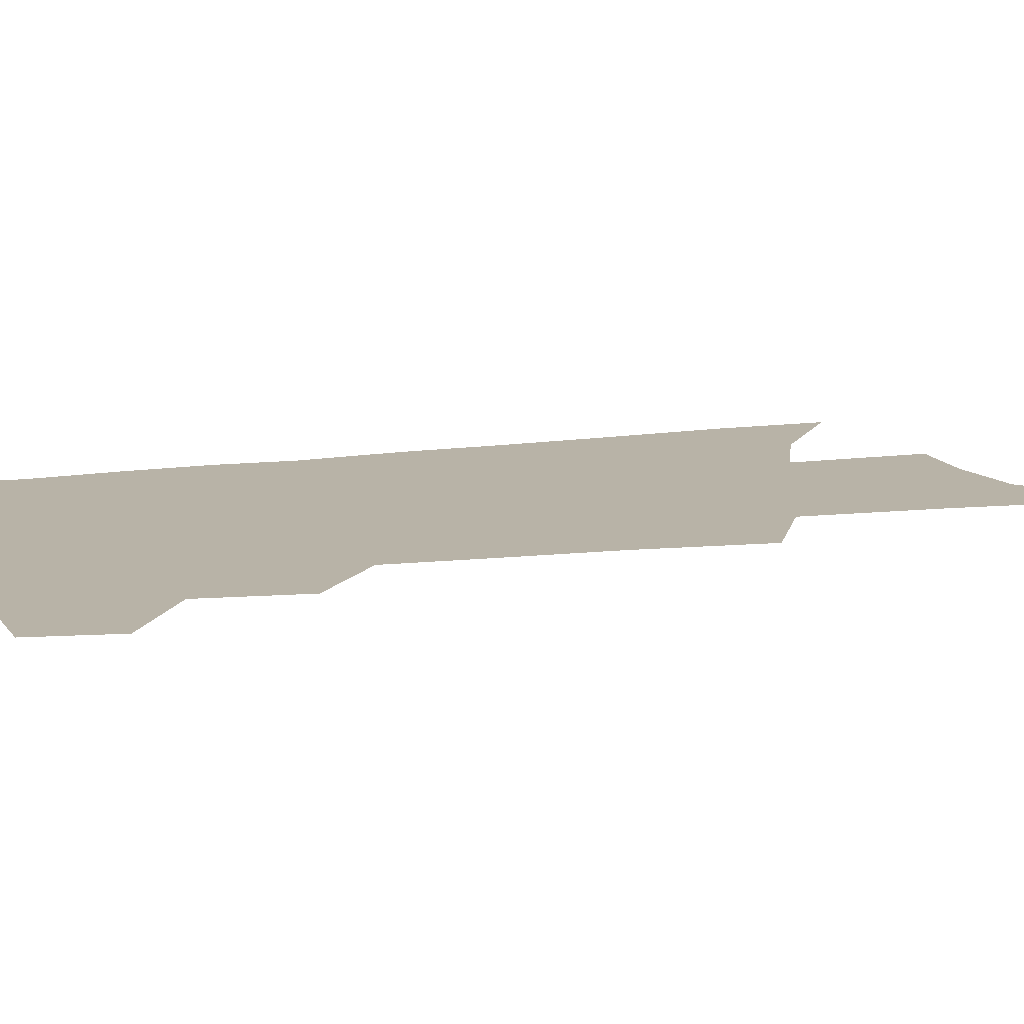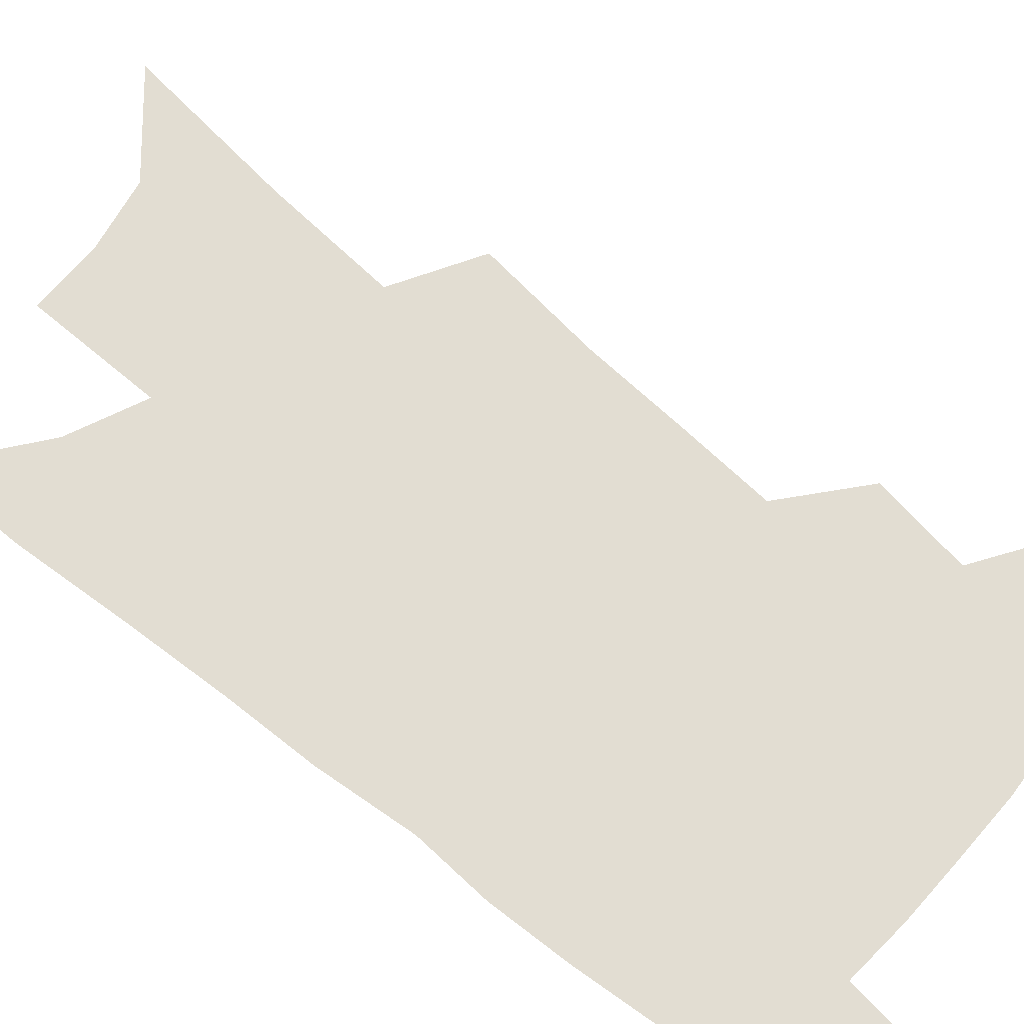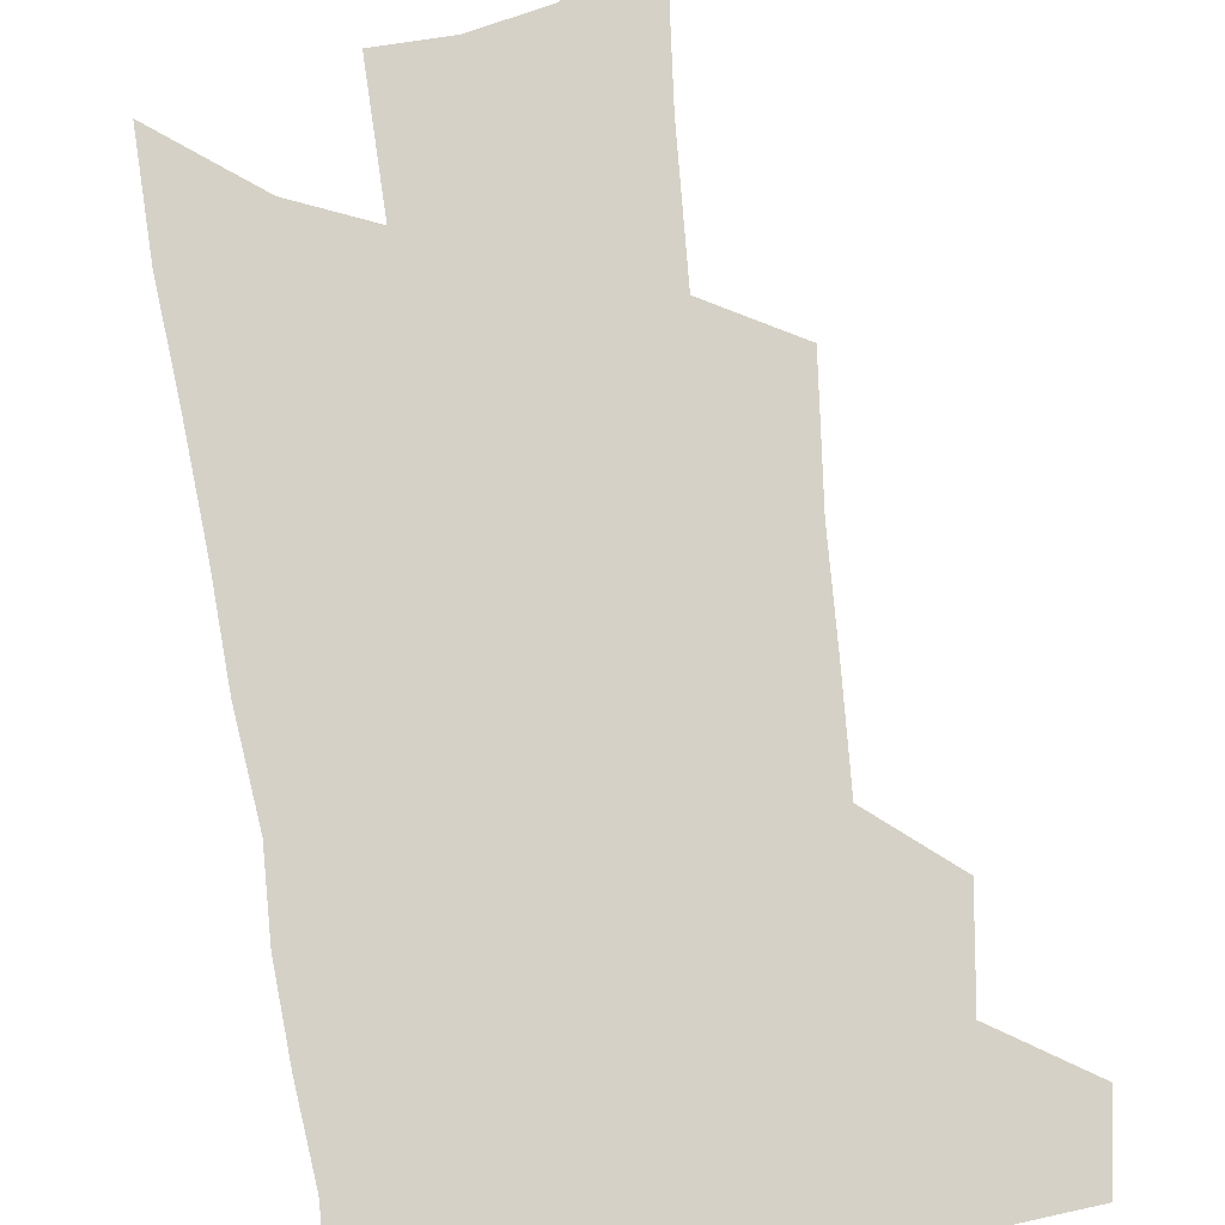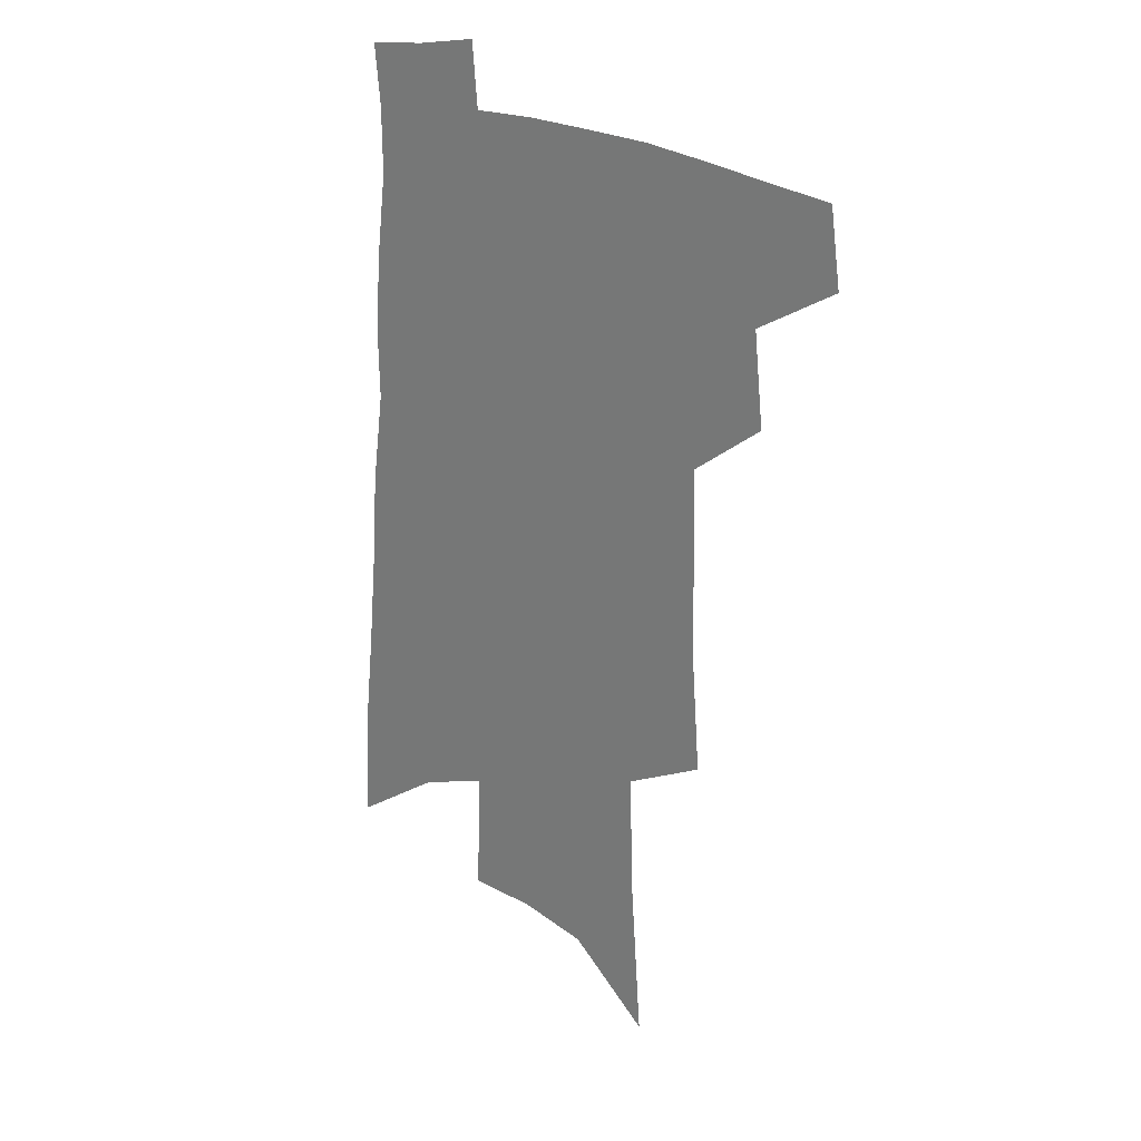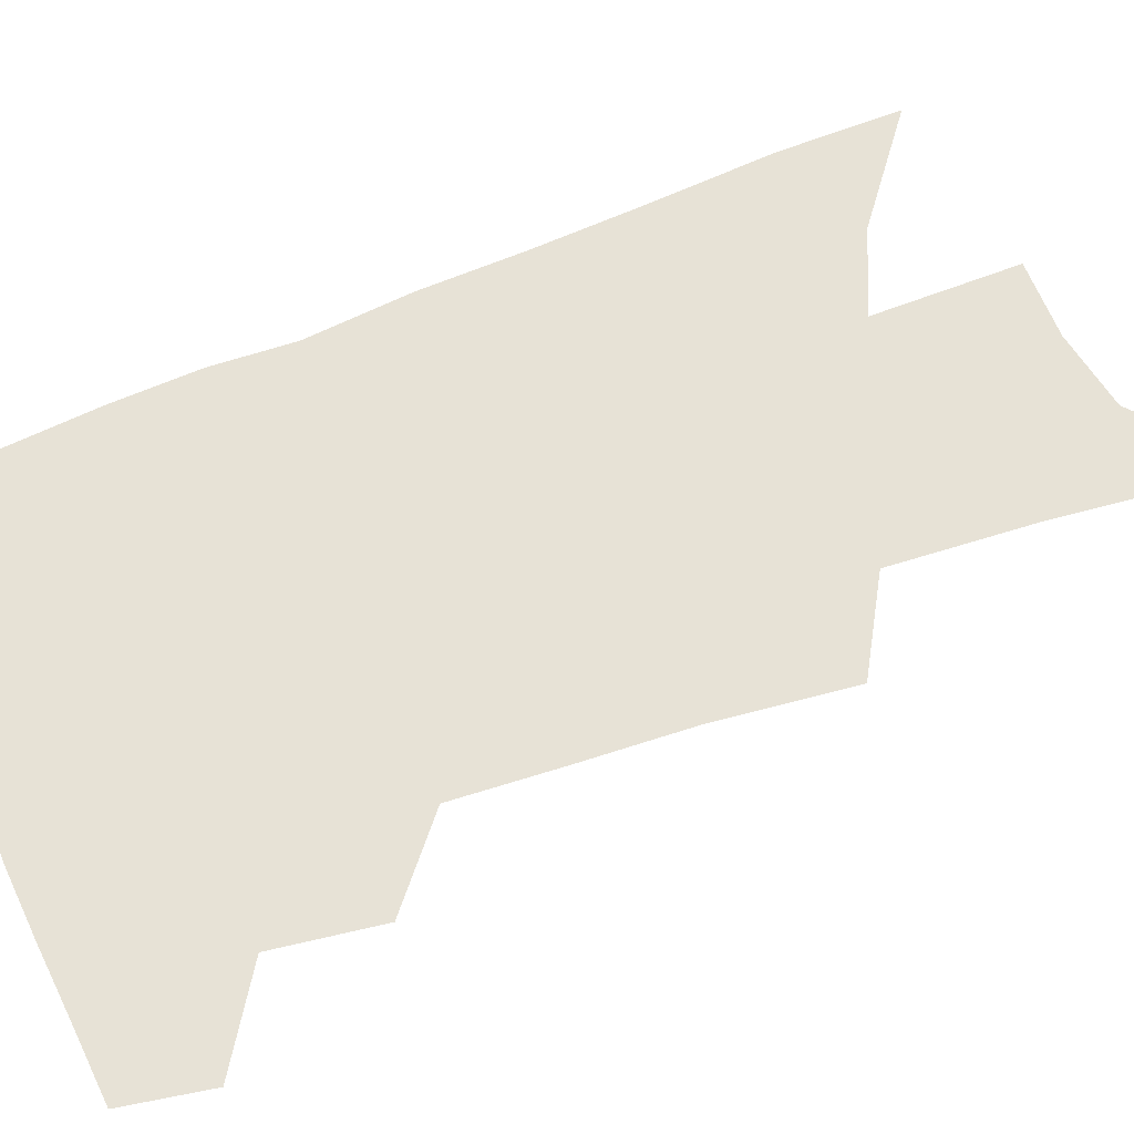
<metadata>
{"format":"obj","ext":"obj","renderer":"f3d","projection":"perspective","resolution":1024,"background":"white","views":[{"elev":12.7,"azim":-105.5,"up":"+Z"},{"elev":68.3,"azim":132.3,"up":"+Z"},{"elev":79.4,"azim":173.7,"up":"+Z"},{"elev":25.3,"azim":-142.0,"up":"+Y"},{"elev":63.1,"azim":-109.5,"up":"+Z"}]}
</metadata>
<code>
v 503.3 441 0
v 507.3 469.4 0
v 530.4 387.4 0
v 534.1 422.4 0
v 533.7 448.1 0
v 531.5 472 0
v 552.3 249.1 0
v 555.7 294.1 0
v 556.4 330.7 0
v 557.4 366.2 0
v 556.8 395.5 0
v 559.2 426.6 0
v 558.2 450.9 0
v 555.4 474.8 0
v 576.9 123.3 0
v 581.2 185.2 0
v 582.7 233 0
v 582.9 274.3 0
v 583.4 312.2 0
v 582.9 344.7 0
v 582.9 375.9 0
v 583.4 405 0
v 583.1 429.8 0
v 582.7 453.1 0
v 579.7 477.2 0
v 607.5 151.6 0
v 608.5 204.5 0
v 607.5 244.1 0
v 607.4 285.1 0
v 606.6 318.3 0
v 606 349.9 0
v 605.7 379.5 0
v 605.8 407.5 0
v 605.6 431 0
v 605.4 454.5 0
v 604.5 477.7 0
v 633.4 157.5 0
v 632.8 210.7 0
v 631.3 250.3 0
v 630.2 285.4 0
v 629.1 321 0
v 628.3 352.4 0
v 627.8 381.6 0
v 627.6 408.1 0
v 627.9 431.6 0
v 628.3 455 0
v 628.2 478 0
v 659 158.5 0
v 657.3 206.3 0
v 655.2 247.8 0
v 653.1 285.5 0
v 651.9 317.9 0
v 650.8 350 0
v 649.9 379.1 0
v 649.5 406.2 0
v 649.9 430.8 0
v 650.6 454.6 0
v 652 477 0
v 654.1 501.3 0
v 684.7 195.5 0
v 681.6 237.5 0
v 678.6 276.2 0
v 675.5 312.4 0
v 675.7 341.6 0
v 673.5 373.3 0
v 672.8 401.1 0
v 672.5 427.6 0
v 672.5 452.7 0
v 674.2 474.9 0
v 677.6 496.7 0
v 719.2 170.8 0
v 717.6 210.4 0
v 713.3 251.8 0
v 709.9 289.5 0
v 707.6 323.3 0
v 703 358.8 0
v 703.5 386.7 0
v 701.1 416.3 0
v 697.5 446.7 0
v 697.5 471.3 0
v 699.7 494.1 0
f 4 5 1
f 1 5 2
f 5 6 2
f 10 11 3
f 3 11 4
f 11 12 4
f 4 12 5
f 12 13 5
f 5 13 6
f 13 14 6
f 17 18 7
f 7 18 8
f 18 19 8
f 8 19 9
f 19 20 9
f 9 20 10
f 20 21 10
f 10 21 11
f 21 22 11
f 11 22 12
f 22 23 12
f 12 23 13
f 23 24 13
f 13 24 14
f 24 25 14
f 15 26 16
f 26 27 16
f 16 27 17
f 27 28 17
f 17 28 18
f 28 29 18
f 18 29 19
f 29 30 19
f 19 30 20
f 30 31 20
f 20 31 21
f 31 32 21
f 21 32 22
f 32 33 22
f 22 33 23
f 33 34 23
f 23 34 24
f 34 35 24
f 24 35 25
f 35 36 25
f 26 37 27
f 37 38 27
f 27 38 28
f 38 39 28
f 28 39 29
f 39 40 29
f 29 40 30
f 40 41 30
f 30 41 31
f 41 42 31
f 31 42 32
f 42 43 32
f 32 43 33
f 43 44 33
f 33 44 34
f 44 45 34
f 34 45 35
f 45 46 35
f 35 46 36
f 46 47 36
f 37 48 38
f 48 49 38
f 38 49 39
f 49 50 39
f 39 50 40
f 50 51 40
f 40 51 41
f 51 52 41
f 41 52 42
f 52 53 42
f 42 53 43
f 53 54 43
f 43 54 44
f 54 55 44
f 44 55 45
f 55 56 45
f 45 56 46
f 56 57 46
f 46 57 47
f 57 58 47
f 49 60 50
f 60 61 50
f 50 61 51
f 61 62 51
f 51 62 52
f 62 63 52
f 52 63 53
f 63 64 53
f 53 64 54
f 64 65 54
f 54 65 55
f 65 66 55
f 55 66 56
f 66 67 56
f 56 67 57
f 67 68 57
f 57 68 58
f 68 69 58
f 58 69 59
f 69 70 59
f 60 71 61
f 71 72 61
f 61 72 62
f 72 73 62
f 62 73 63
f 73 74 63
f 63 74 64
f 74 75 64
f 64 75 65
f 75 76 65
f 65 76 66
f 76 77 66
f 66 77 67
f 77 78 67
f 67 78 68
f 78 79 68
f 68 79 69
f 79 80 69
f 69 80 70
f 80 81 70

</code>
